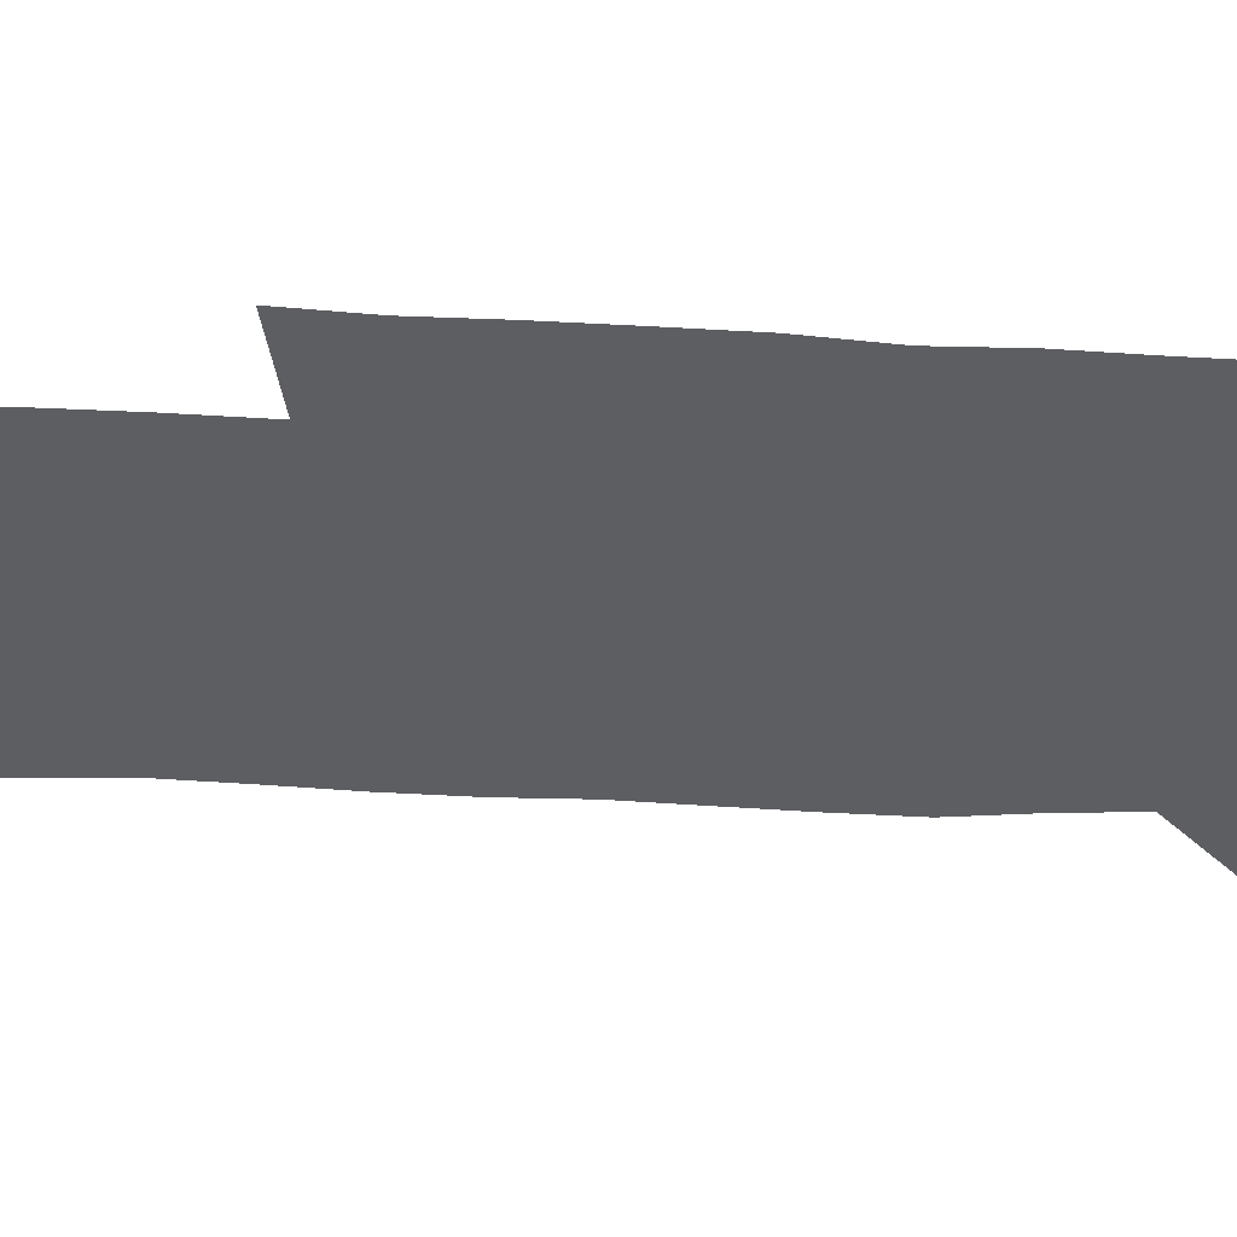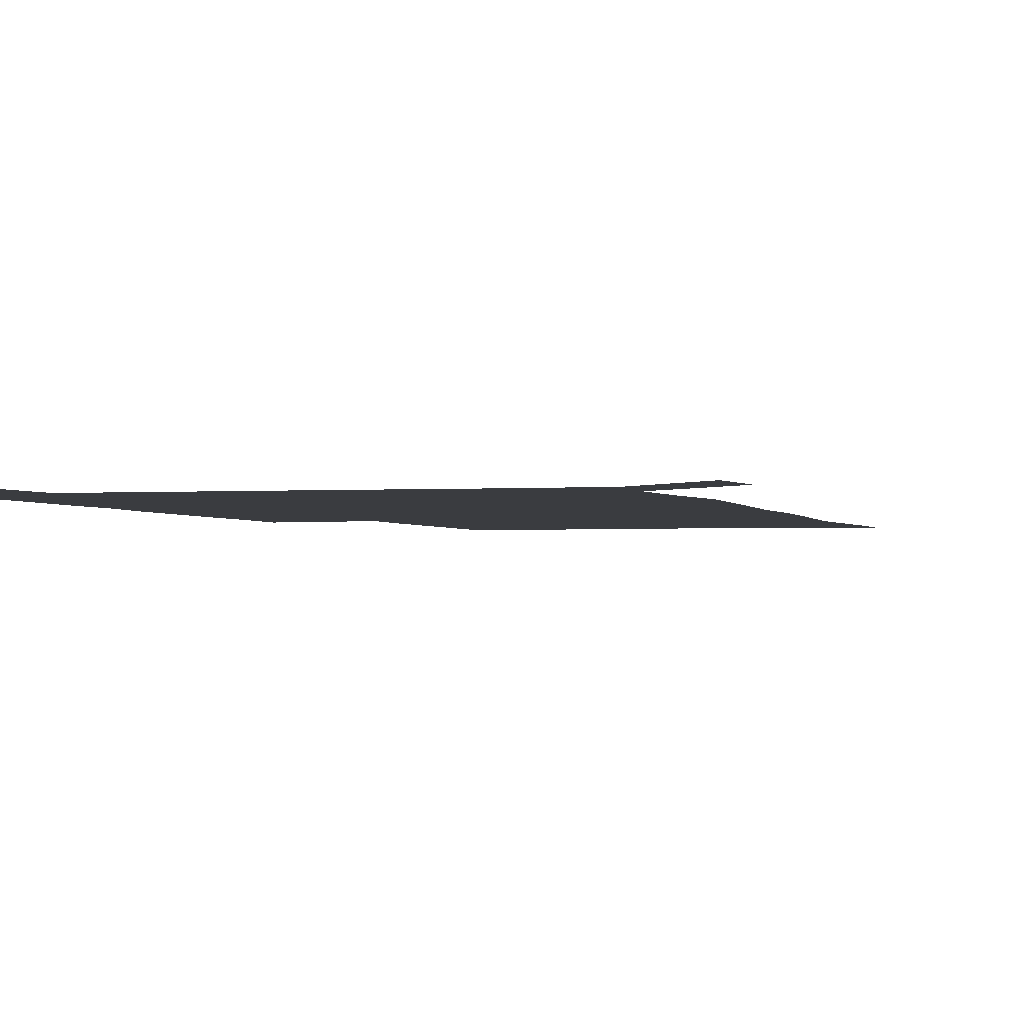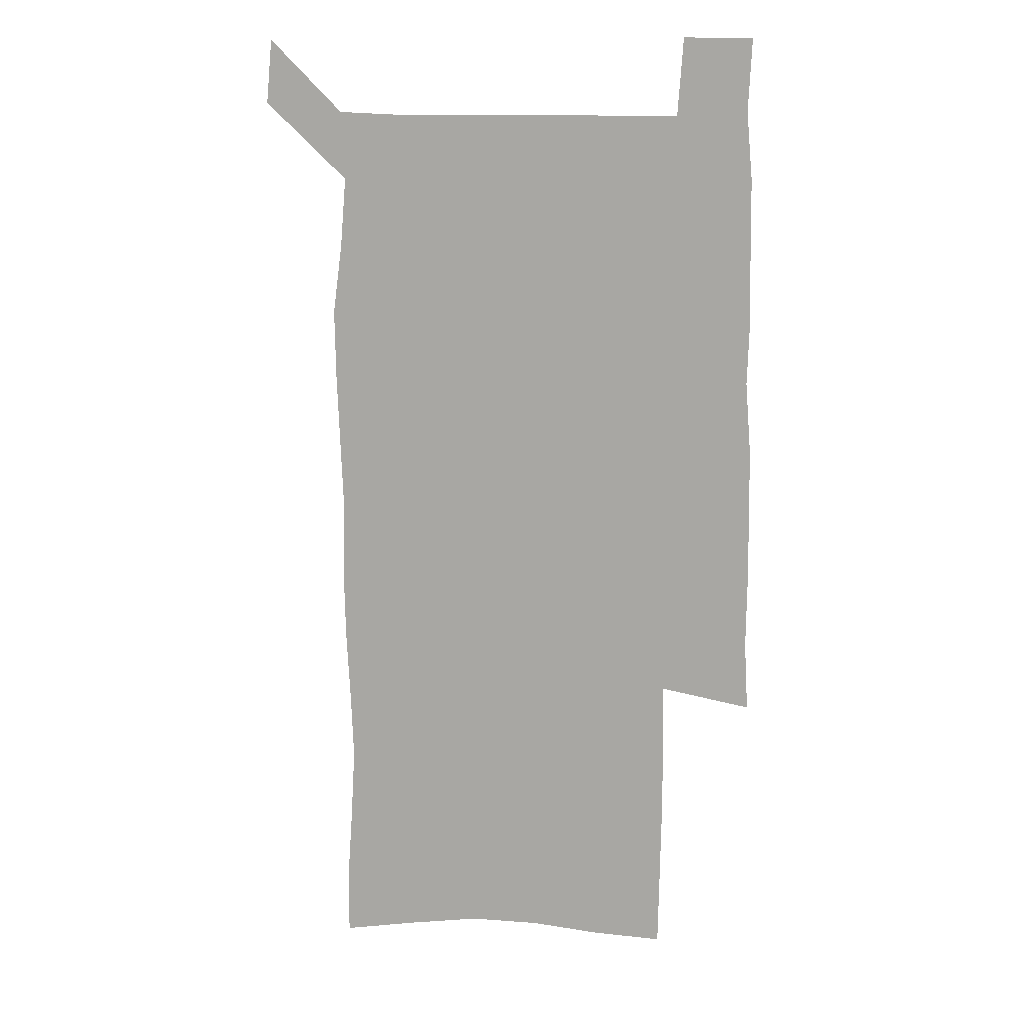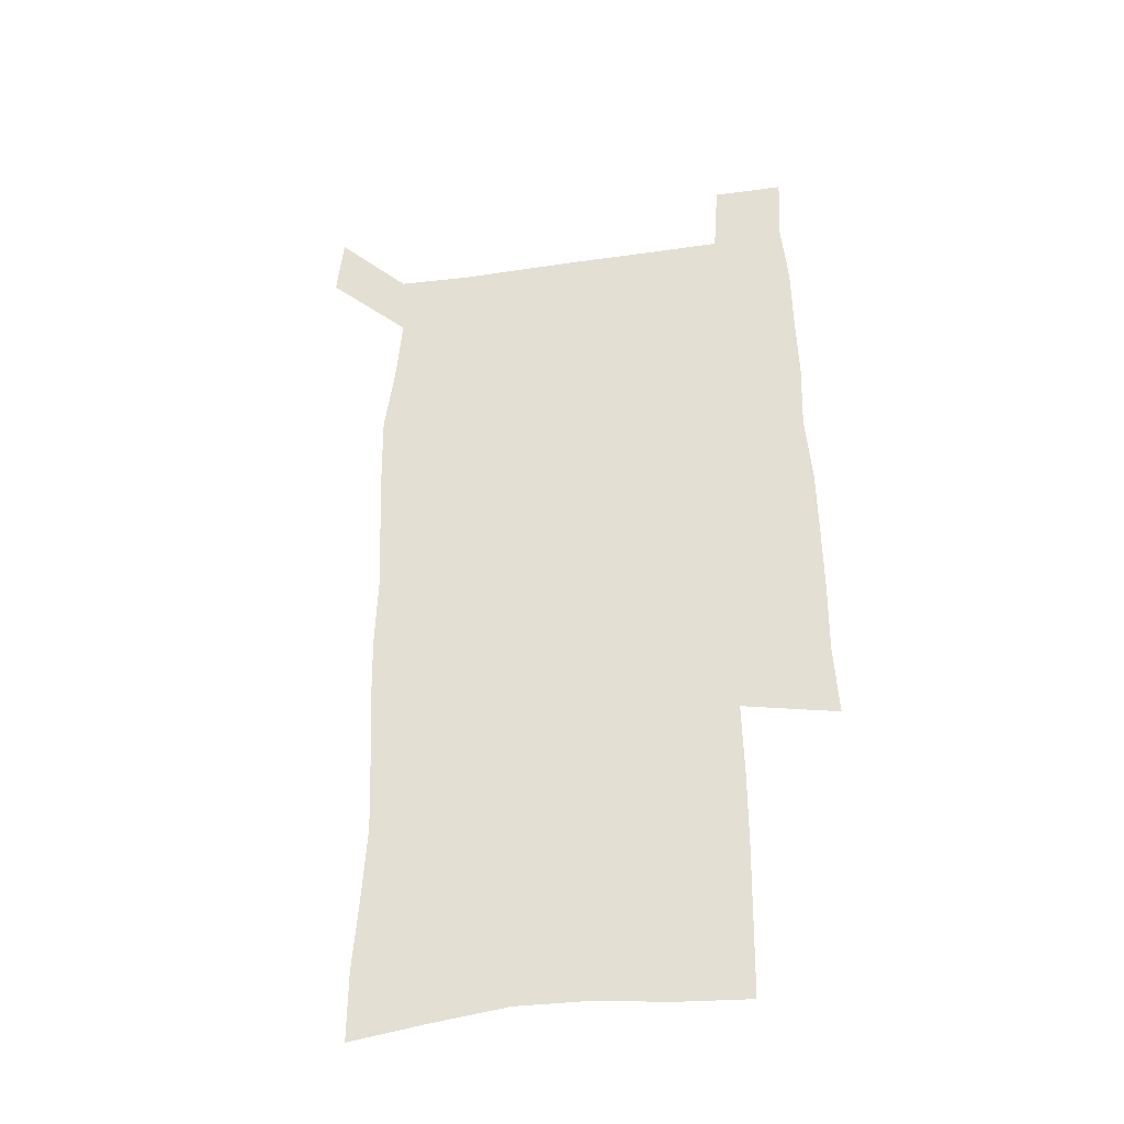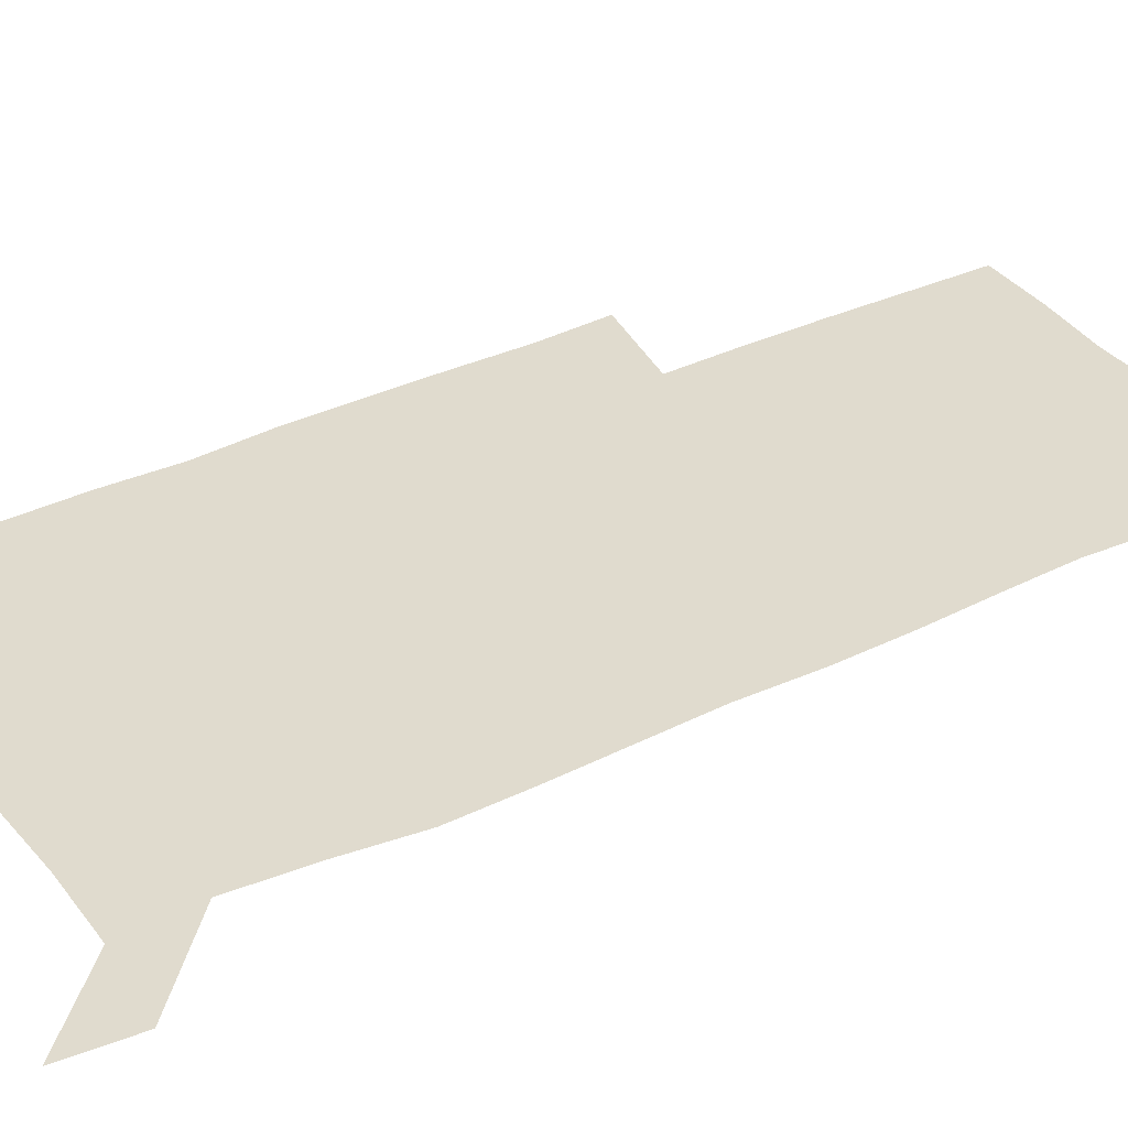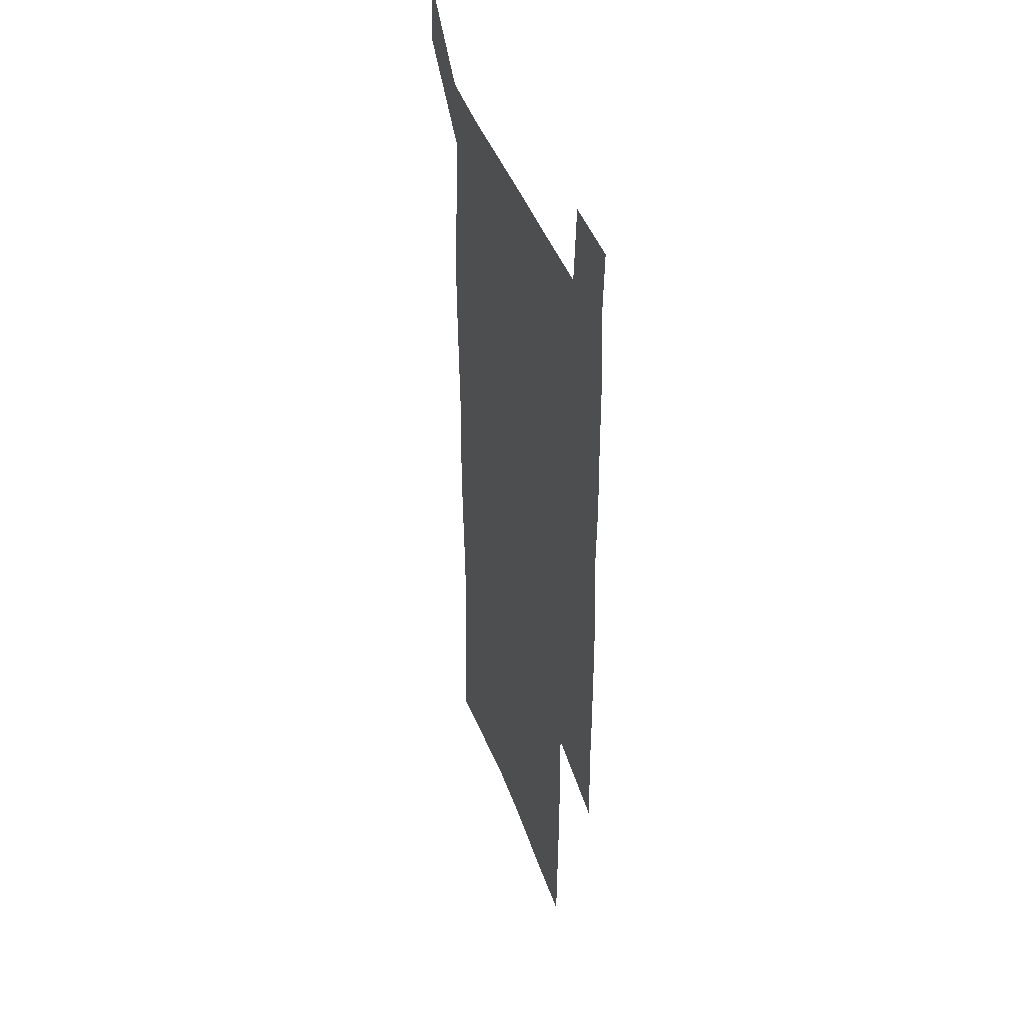
<metadata>
{"format":"obj","ext":"obj","renderer":"f3d","projection":"perspective","resolution":1024,"background":"white","views":[{"elev":-38.5,"azim":86.5,"up":"+Z"},{"elev":-1.8,"azim":-164.7,"up":"+Z"},{"elev":13.8,"azim":7.5,"up":"+Y"},{"elev":-38.7,"azim":10.3,"up":"+Y"},{"elev":33.6,"azim":-123.2,"up":"+Z"},{"elev":42.2,"azim":71.5,"up":"+Y"}]}
</metadata>
<code>
v 446.5 573 0
v 449.1 600.5 0
v 476.3 173.1 0
v 476.5 201.9 0
v 478.6 233 0
v 480.4 264.4 0
v 479.2 294.5 0
v 477.7 324.7 0
v 477.1 355.5 0
v 478 387.3 0
v 476.8 417.9 0
v 475.6 448.6 0
v 475.1 479.1 0
v 479.1 509.7 0
v 481.5 539.5 0
v 480 569.1 0
v 506.8 177.8 0
v 513.6 213.4 0
v 514.2 242.7 0
v 514.1 272.1 0
v 513.4 301.6 0
v 513.1 331.6 0
v 512 361.2 0
v 513.3 391.9 0
v 511.7 421.1 0
v 512.6 450.9 0
v 513 480.2 0
v 512.5 509.5 0
v 512.8 538.6 0
v 511.7 567.8 0
v 538.7 182 0
v 541.6 214.6 0
v 543.7 246.7 0
v 543.4 275.1 0
v 543.4 305 0
v 543 334.6 0
v 543 364.4 0
v 542.5 393.5 0
v 543.1 423.1 0
v 542.8 451.8 0
v 541.9 480.8 0
v 543 509.6 0
v 542.5 538.5 0
v 541.4 568.2 0
v 568.5 181.5 0
v 570.4 217.1 0
v 571.1 247.6 0
v 571.3 274.8 0
v 571.8 306.7 0
v 571.6 336.1 0
v 571.5 365.5 0
v 571.5 394.7 0
v 571.4 423.4 0
v 571.4 452.4 0
v 571.9 481.4 0
v 572 509.7 0
v 571.9 538 0
v 571.1 568.4 0
v 598.5 178.2 0
v 598.5 215 0
v 599.4 245 0
v 599.5 276.8 0
v 599.9 306 0
v 600.2 335.1 0
v 599.4 366.1 0
v 599.6 394.6 0
v 599.7 423.5 0
v 600.2 452.3 0
v 600.1 481.4 0
v 600.3 509.8 0
v 600.6 538.6 0
v 600.8 568.2 0
v 628.3 176.7 0
v 628.8 209.1 0
v 629.3 240.5 0
v 629.4 272.4 0
v 628.7 304.4 0
v 629.3 333.7 0
v 628.9 363.7 0
v 628.8 393.1 0
v 630.1 422.1 0
v 629.7 451.8 0
v 630.2 481 0
v 631.2 510.3 0
v 630.1 539.4 0
v 630.2 568.4 0
v 632.5 601.8 0
v 668.1 296.9 0
v 666.4 327.5 0
v 666.8 357.6 0
v 666.5 388.1 0
v 666 418.6 0
v 663.6 450 0
v 664.6 480.3 0
v 663.7 510.6 0
v 663.4 540.7 0
v 660.8 570.2 0
v 662.2 601.3 0
f 15 16 1
f 1 16 2
f 3 17 4
f 17 18 4
f 4 18 5
f 18 19 5
f 5 19 6
f 19 20 6
f 6 20 7
f 20 21 7
f 7 21 8
f 21 22 8
f 8 22 9
f 22 23 9
f 9 23 10
f 23 24 10
f 10 24 11
f 24 25 11
f 11 25 12
f 25 26 12
f 12 26 13
f 26 27 13
f 13 27 14
f 27 28 14
f 14 28 15
f 28 29 15
f 15 29 16
f 29 30 16
f 17 31 18
f 31 32 18
f 18 32 19
f 32 33 19
f 19 33 20
f 33 34 20
f 20 34 21
f 34 35 21
f 21 35 22
f 35 36 22
f 22 36 23
f 36 37 23
f 23 37 24
f 37 38 24
f 24 38 25
f 38 39 25
f 25 39 26
f 39 40 26
f 26 40 27
f 40 41 27
f 27 41 28
f 41 42 28
f 28 42 29
f 42 43 29
f 29 43 30
f 43 44 30
f 31 45 32
f 45 46 32
f 32 46 33
f 46 47 33
f 33 47 34
f 47 48 34
f 34 48 35
f 48 49 35
f 35 49 36
f 49 50 36
f 36 50 37
f 50 51 37
f 37 51 38
f 51 52 38
f 38 52 39
f 52 53 39
f 39 53 40
f 53 54 40
f 40 54 41
f 54 55 41
f 41 55 42
f 55 56 42
f 42 56 43
f 56 57 43
f 43 57 44
f 57 58 44
f 45 59 46
f 59 60 46
f 46 60 47
f 60 61 47
f 47 61 48
f 61 62 48
f 48 62 49
f 62 63 49
f 49 63 50
f 63 64 50
f 50 64 51
f 64 65 51
f 51 65 52
f 65 66 52
f 52 66 53
f 66 67 53
f 53 67 54
f 67 68 54
f 54 68 55
f 68 69 55
f 55 69 56
f 69 70 56
f 56 70 57
f 70 71 57
f 57 71 58
f 71 72 58
f 59 73 60
f 73 74 60
f 60 74 61
f 74 75 61
f 61 75 62
f 75 76 62
f 62 76 63
f 76 77 63
f 63 77 64
f 77 78 64
f 64 78 65
f 78 79 65
f 65 79 66
f 79 80 66
f 66 80 67
f 80 81 67
f 67 81 68
f 81 82 68
f 68 82 69
f 82 83 69
f 69 83 70
f 83 84 70
f 70 84 71
f 84 85 71
f 71 85 72
f 85 86 72
f 77 88 78
f 88 89 78
f 78 89 79
f 89 90 79
f 79 90 80
f 90 91 80
f 80 91 81
f 91 92 81
f 81 92 82
f 92 93 82
f 82 93 83
f 93 94 83
f 83 94 84
f 94 95 84
f 84 95 85
f 95 96 85
f 85 96 86
f 96 97 86
f 86 97 87
f 97 98 87

</code>
